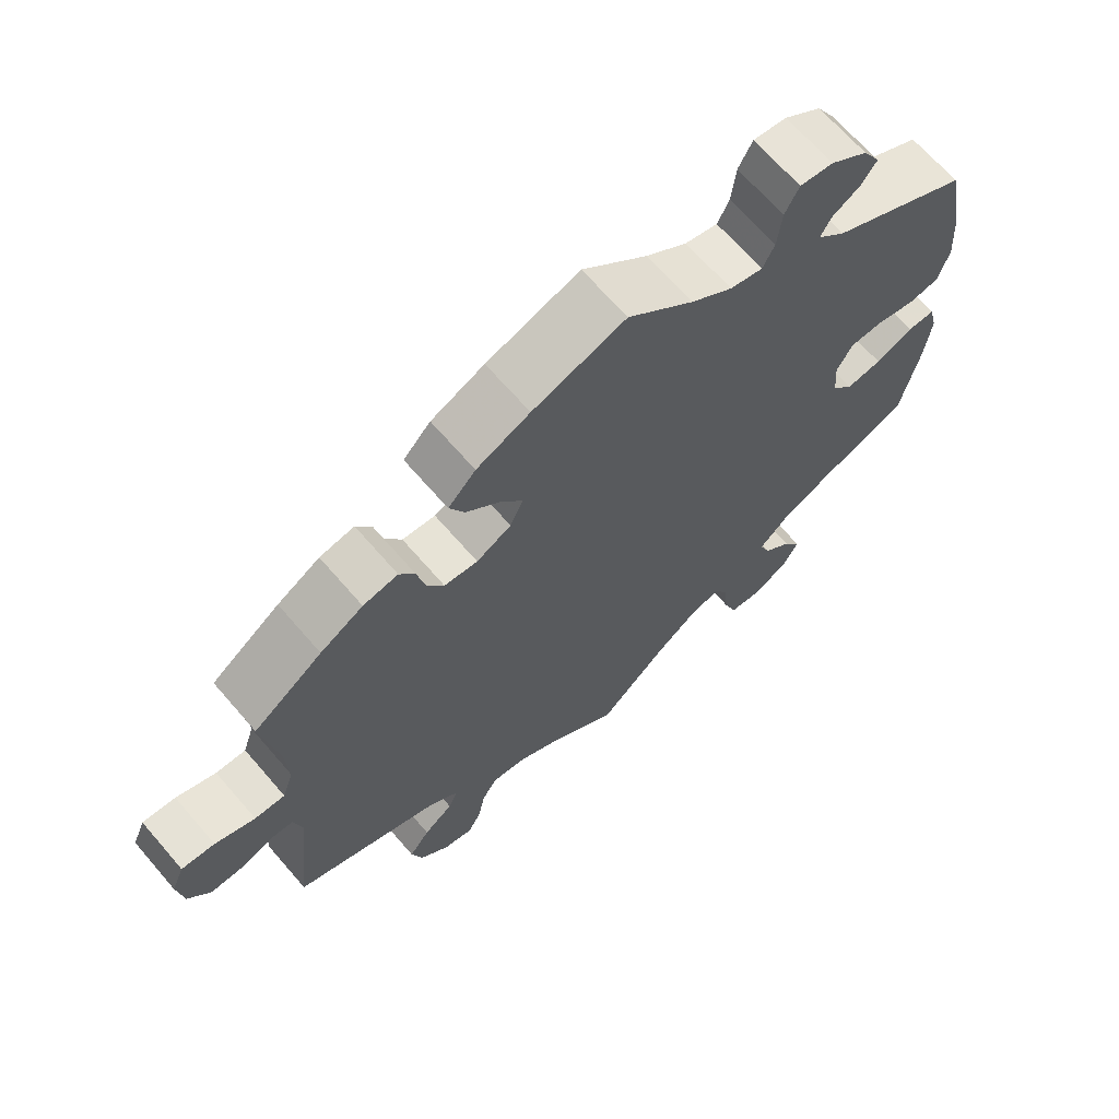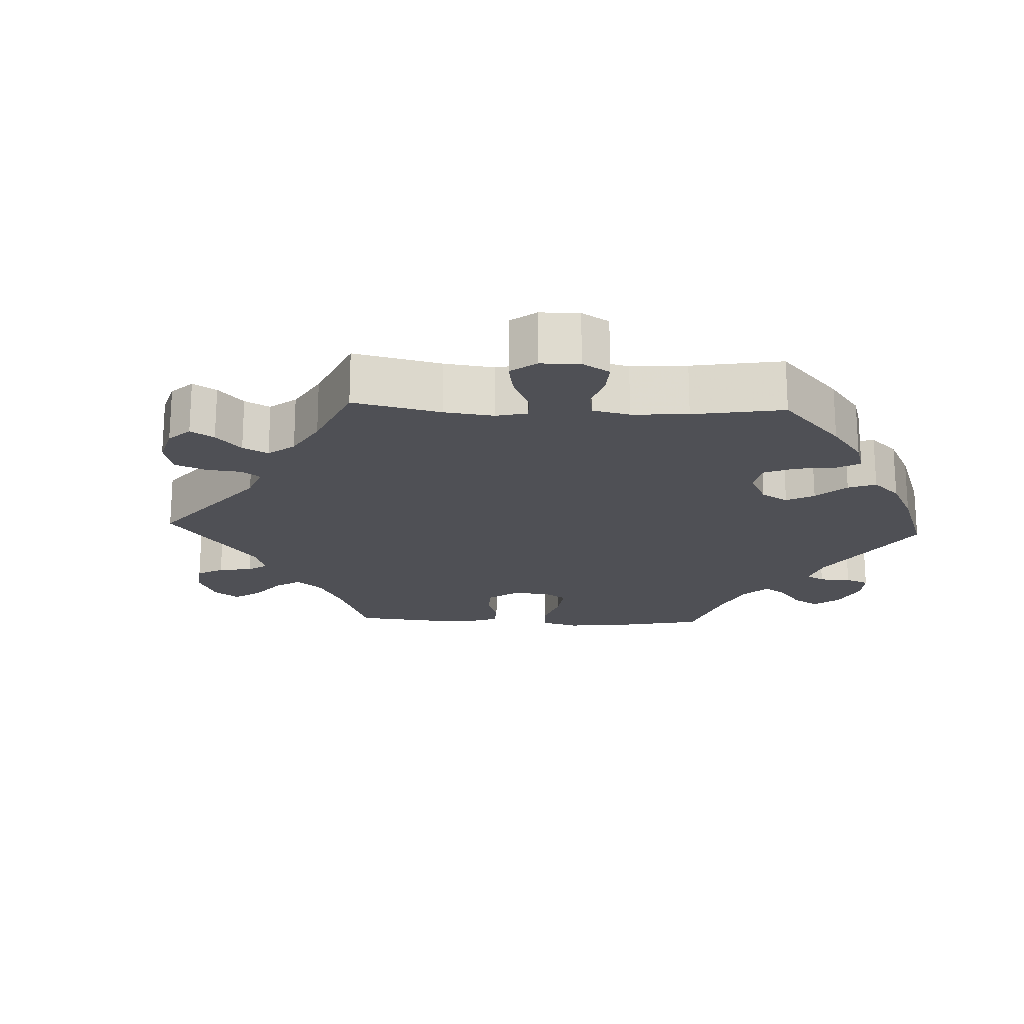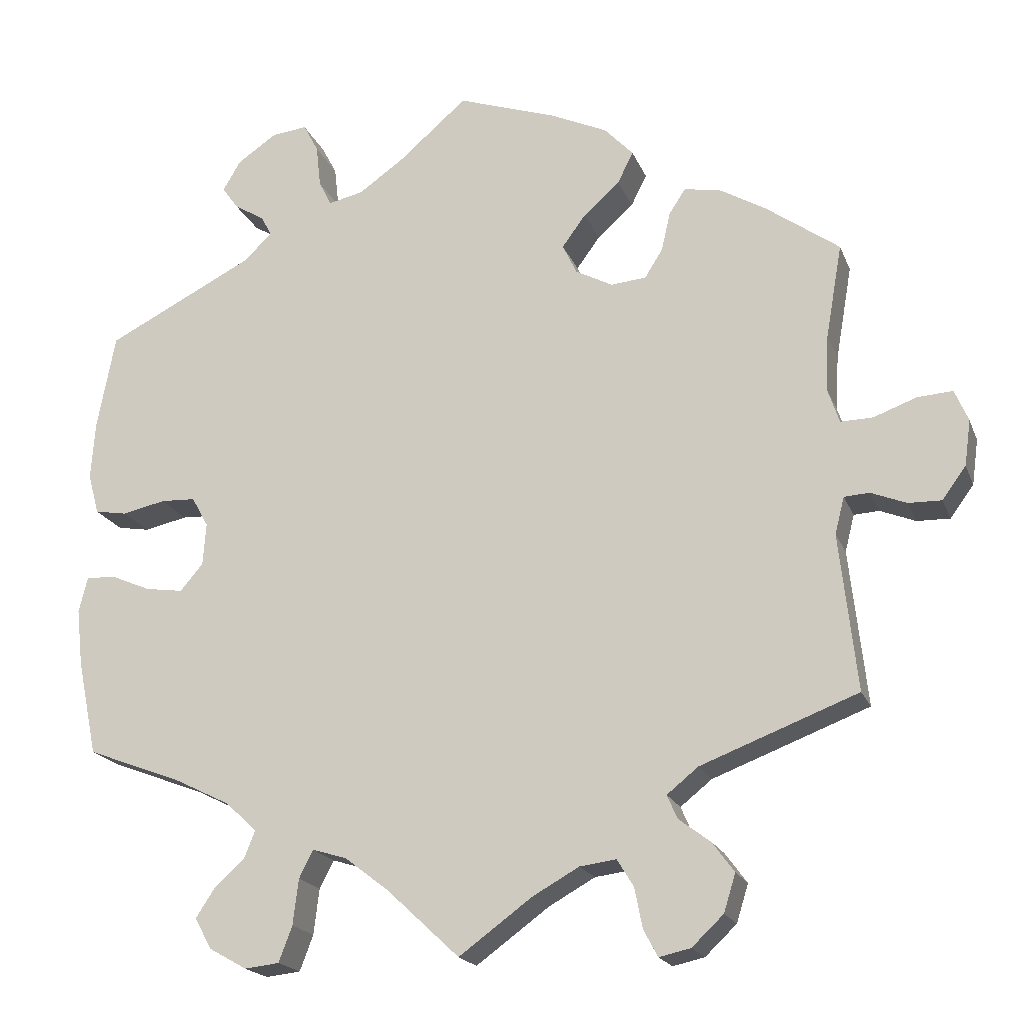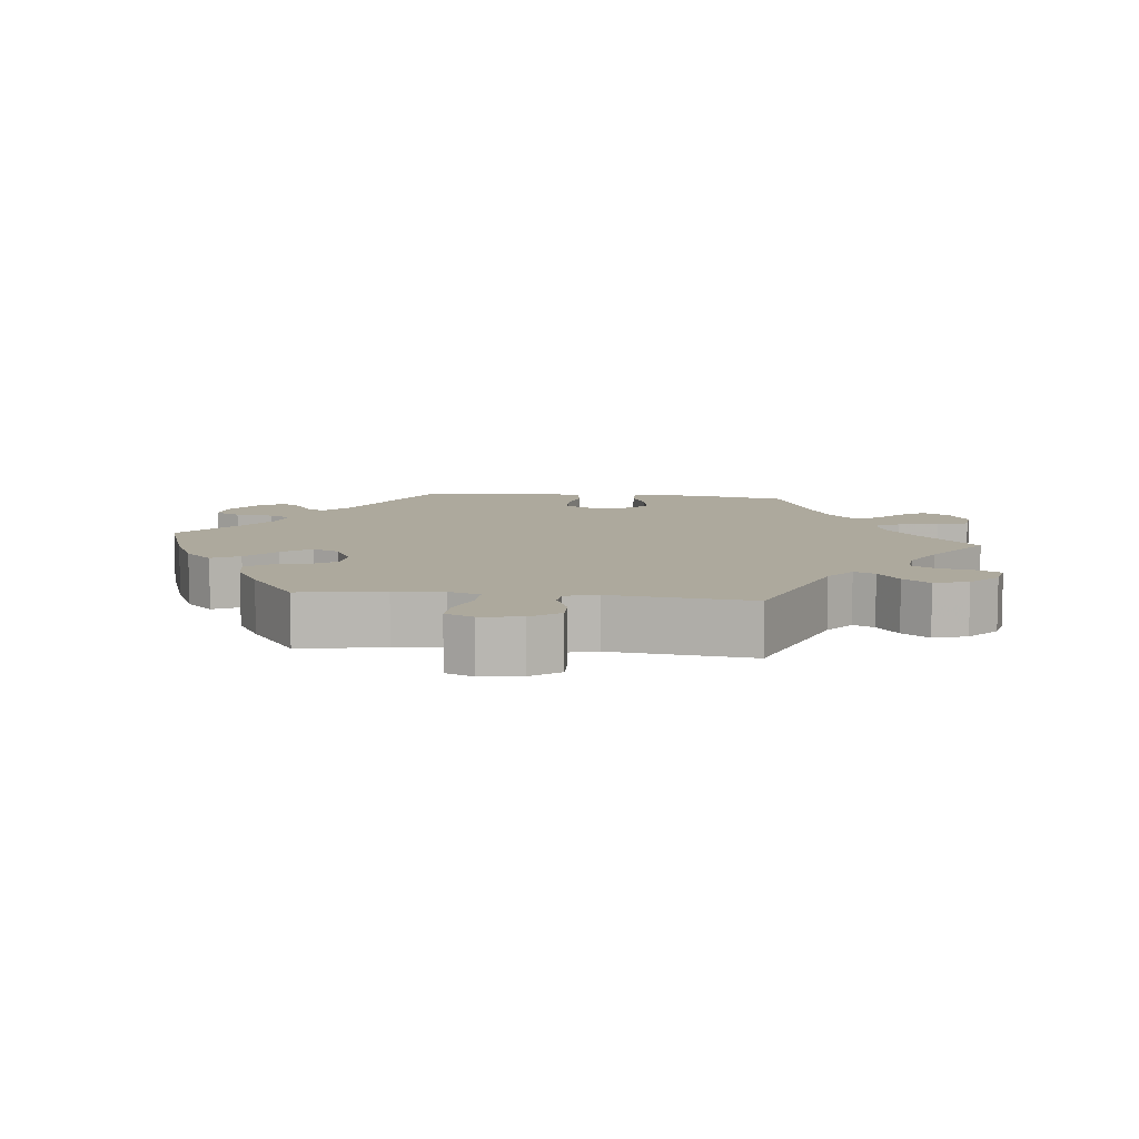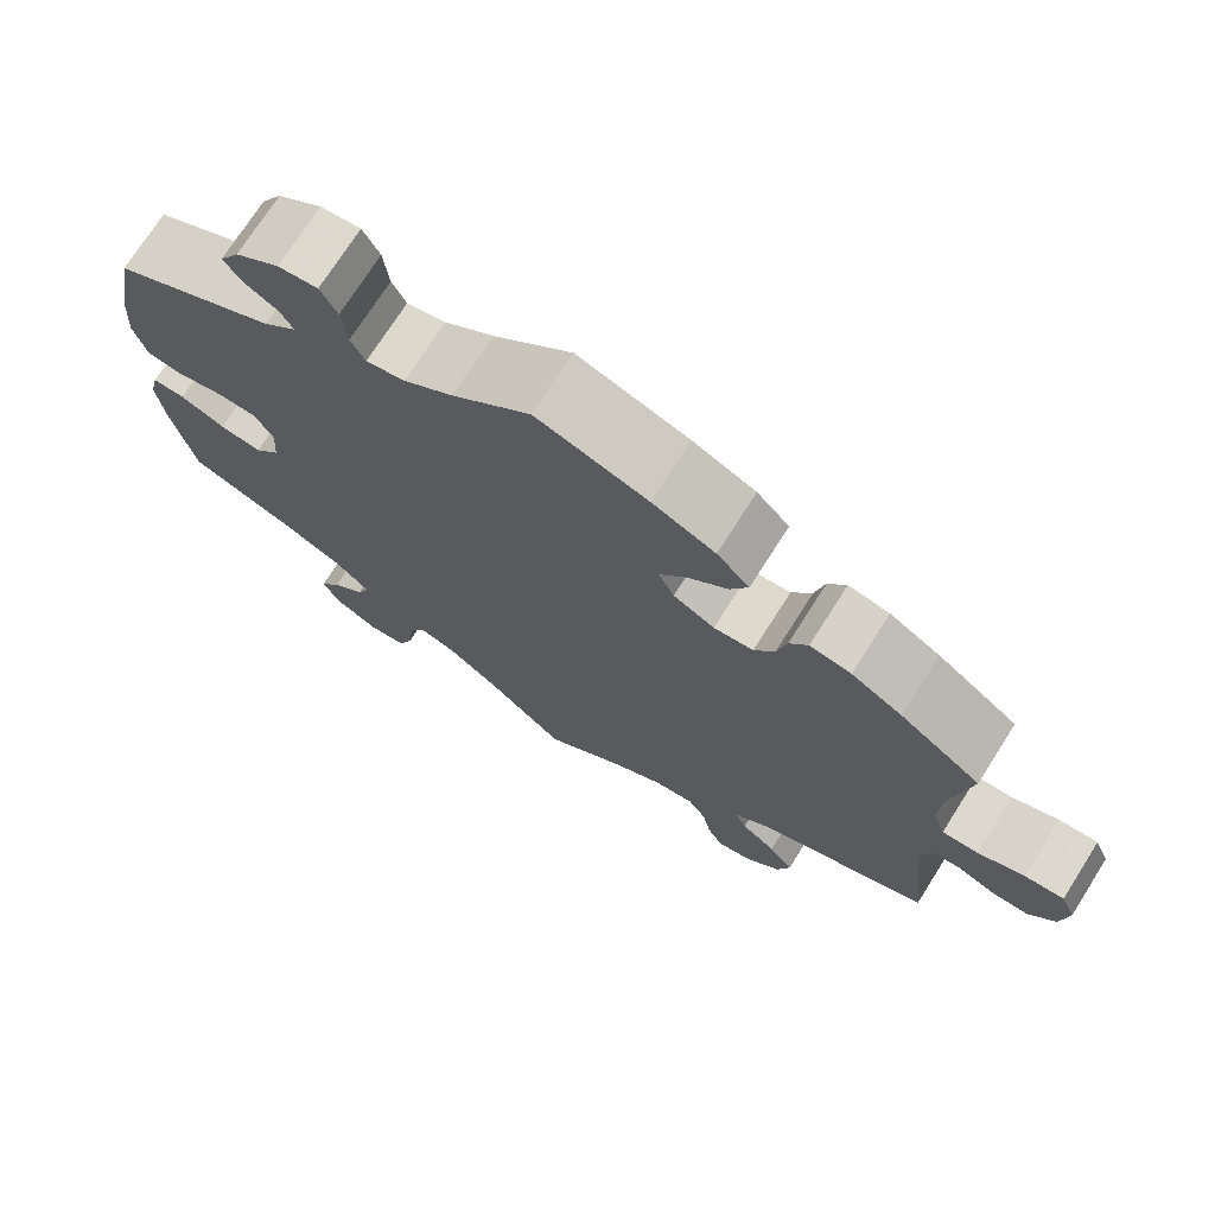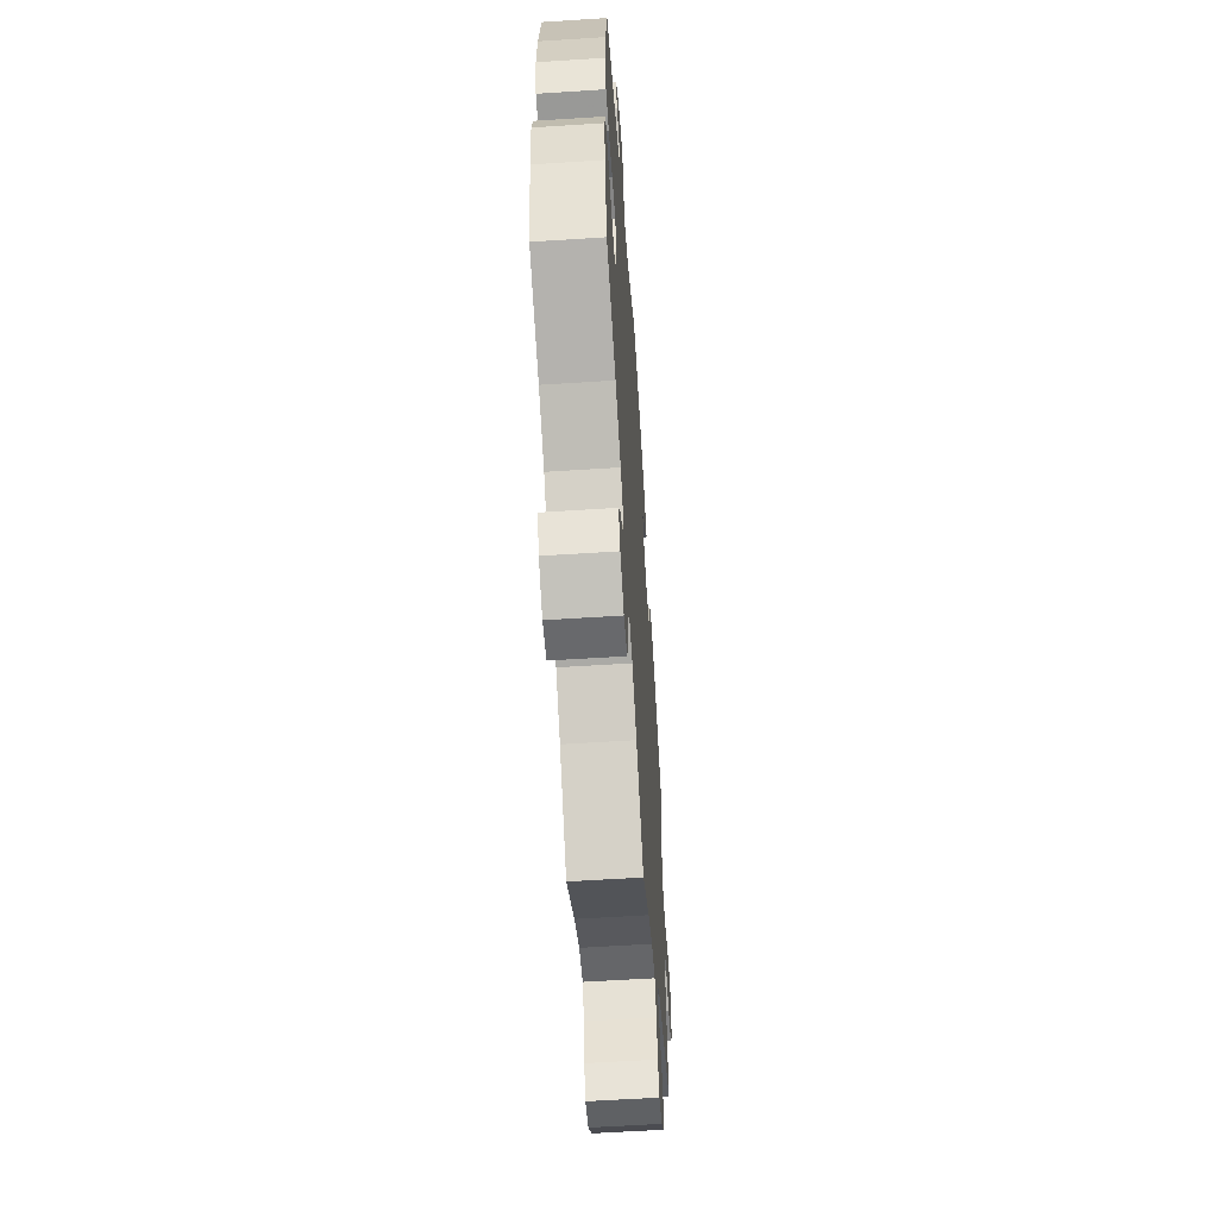
<metadata>
{"format":"obj","ext":"obj","renderer":"f3d","projection":"perspective","resolution":1024,"background":"white","views":[{"elev":67.2,"azim":139.2,"up":"+Z"},{"elev":-19.3,"azim":-152.6,"up":"+Y"},{"elev":-19.2,"azim":17.3,"up":"+Z"},{"elev":8.8,"azim":96.2,"up":"+Y"},{"elev":73.0,"azim":32.4,"up":"+Z"},{"elev":-59.2,"azim":-86.2,"up":"+Z"}]}
</metadata>
<code>
v 0.302 0.07 -0.365
v 0.262 0.07 -0.397
v 0.275 0.07 -0.427
v 0.315 0.07 -0.457
v 0.343 0.07 -0.495
v 0.328 0.07 -0.543
v 0.288 0.07 -0.581
v 0.248 0.07 -0.59
v 0.23 0.07 -0.556
v 0.22 0.07 -0.505
v 0.199 0.07 -0.471
v 0.153 0.07 -0.477
v 0.094 0.07 -0.51
v 0.001 0.07 -0.578
v -0.091 0.07 -0.492
v -0.147 0.07 -0.449
v -0.19 0.07 -0.436
v -0.208 0.07 -0.471
v -0.215 0.07 -0.529
v -0.232 0.07 -0.574
v -0.276 0.07 -0.579
v -0.324 0.07 -0.552
v -0.345 0.07 -0.513
v -0.321 0.07 -0.476
v -0.283 0.07 -0.442
v -0.269 0.07 -0.407
v -0.308 0.07 -0.37
v -0.379 0.07 -0.335
v -0.5 0.07 -0.289
v -0.525 0.07 -0.168
v -0.533 0.07 -0.096
v -0.522 0.07 -0.051
v -0.485 0.07 -0.052
v -0.434 0.07 -0.074
v -0.386 0.07 -0.081
v -0.357 0.07 -0.047
v -0.353 0.07 0.007
v -0.374 0.07 0.045
v -0.418 0.07 0.047
v -0.473 0.07 0.035
v -0.514 0.07 0.042
v -0.528 0.07 0.093
v -0.523 0.07 0.167
v -0.5 0.07 0.289
v -0.314 0.07 0.383
v -0.276 0.07 0.418
v -0.29 0.07 0.444
v -0.328 0.07 0.467
v -0.349 0.07 0.496
v -0.326 0.07 0.535
v -0.276 0.07 0.569
v -0.231 0.07 0.574
v -0.212 0.07 0.538
v -0.206 0.07 0.484
v -0.19 0.07 0.452
v -0.146 0.07 0.462
v -0.09 0.07 0.501
v -0.001 0.07 0.578
v 0.125 0.07 0.535
v 0.197 0.07 0.502
v 0.234 0.07 0.463
v 0.214 0.07 0.423
v 0.168 0.07 0.382
v 0.138 0.07 0.341
v 0.156 0.07 0.303
v 0.203 0.07 0.278
v 0.248 0.07 0.282
v 0.271 0.07 0.319
v 0.282 0.07 0.368
v 0.303 0.07 0.4
v 0.35 0.07 0.391
v 0.408 0.07 0.357
v 0.501 0.07 0.29
v 0.48 0.07 0.17
v 0.476 0.07 0.1
v 0.491 0.07 0.055
v 0.532 0.07 0.056
v 0.586 0.07 0.076
v 0.631 0.07 0.079
v 0.648 0.07 0.039
v 0.64 0.07 -0.019
v 0.61 0.07 -0.06
v 0.568 0.07 -0.059
v 0.523 0.07 -0.041
v 0.491 0.07 -0.043
v 0.479 0.07 -0.09
v 0.501 0.07 -0.289
v 0.302 0 -0.365
v 0.262 0 -0.397
v 0.275 0 -0.427
v 0.315 0 -0.457
v 0.343 0 -0.495
v 0.328 0 -0.543
v 0.288 0 -0.581
v 0.248 0 -0.59
v 0.23 0 -0.556
v 0.22 0 -0.505
v 0.199 0 -0.471
v 0.153 0 -0.477
v 0.094 0 -0.51
v 0.001 0 -0.578
v -0.091 0 -0.492
v -0.147 0 -0.449
v -0.19 0 -0.436
v -0.208 0 -0.471
v -0.215 0 -0.529
v -0.232 0 -0.574
v -0.276 0 -0.579
v -0.324 0 -0.552
v -0.345 0 -0.513
v -0.321 0 -0.476
v -0.283 0 -0.442
v -0.269 0 -0.407
v -0.308 0 -0.37
v -0.379 0 -0.335
v -0.5 0 -0.289
v -0.525 0 -0.168
v -0.533 0 -0.096
v -0.522 0 -0.051
v -0.485 0 -0.052
v -0.434 0 -0.074
v -0.386 0 -0.081
v -0.357 0 -0.047
v -0.353 0 0.007
v -0.374 0 0.045
v -0.418 0 0.047
v -0.473 0 0.035
v -0.514 0 0.042
v -0.528 0 0.093
v -0.523 0 0.167
v -0.5 0 0.289
v -0.314 0 0.383
v -0.276 0 0.418
v -0.29 0 0.444
v -0.328 0 0.467
v -0.349 0 0.496
v -0.326 0 0.535
v -0.276 0 0.569
v -0.231 0 0.574
v -0.212 0 0.538
v -0.206 0 0.484
v -0.19 0 0.452
v -0.146 0 0.462
v -0.09 0 0.501
v -0.001 0 0.578
v 0.125 0 0.535
v 0.197 0 0.502
v 0.234 0 0.463
v 0.214 0 0.423
v 0.168 0 0.382
v 0.138 0 0.341
v 0.156 0 0.303
v 0.203 0 0.278
v 0.248 0 0.282
v 0.271 0 0.319
v 0.282 0 0.368
v 0.303 0 0.4
v 0.35 0 0.391
v 0.408 0 0.357
v 0.501 0 0.29
v 0.48 0 0.17
v 0.476 0 0.1
v 0.491 0 0.055
v 0.532 0 0.056
v 0.586 0 0.076
v 0.631 0 0.079
v 0.648 0 0.039
v 0.64 0 -0.019
v 0.61 0 -0.06
v 0.568 0 -0.059
v 0.523 0 -0.041
v 0.491 0 -0.043
v 0.479 0 -0.09
v 0.501 0 -0.289
f 86 87 1
f 85 86 1 2
f 81 82 83 84
f 81 84 85
f 80 81 85
f 77 78 79 80
f 76 77 80 85
f 75 76 85 2
f 71 72 73 74
f 71 74 75 2
f 68 69 70 71
f 67 68 71 2
f 60 61 62 63
f 60 63 64
f 57 58 59 60
f 56 57 60 64
f 55 56 64 65
f 51 52 53 54
f 51 54 55
f 50 51 55
f 47 48 49 50
f 46 47 50 55
f 45 46 55 65
f 39 40 41 42
f 38 39 42 43
f 31 32 33 34
f 31 34 35
f 28 29 30 31
f 27 28 31 35
f 26 27 35 36
f 22 23 24 25
f 22 25 26
f 21 22 26
f 18 19 20 21
f 17 18 21 26
f 16 17 26 36
f 13 14 15
f 12 13 15 16
f 11 12 16 36
f 7 8 9 10
f 7 10 11
f 6 7 11
f 3 4 5 6
f 3 6 11 36
f 66 67 2
f 65 66 2
f 45 65 2
f 38 43 44 45
f 37 38 45 2
f 2 3 36 37
f 88 174 173
f 89 88 173 172
f 171 170 169 168
f 172 171 168
f 172 168 167
f 167 166 165 164
f 172 167 164 163
f 89 172 163 162
f 161 160 159 158
f 89 162 161 158
f 158 157 156 155
f 89 158 155 154
f 150 149 148 147
f 151 150 147
f 147 146 145 144
f 151 147 144 143
f 152 151 143 142
f 141 140 139 138
f 142 141 138
f 142 138 137
f 137 136 135 134
f 142 137 134 133
f 152 142 133 132
f 129 128 127 126
f 130 129 126 125
f 121 120 119 118
f 122 121 118
f 118 117 116 115
f 122 118 115 114
f 123 122 114 113
f 112 111 110 109
f 113 112 109
f 113 109 108
f 108 107 106 105
f 113 108 105 104
f 123 113 104 103
f 102 101 100
f 103 102 100 99
f 123 103 99 98
f 97 96 95 94
f 98 97 94
f 98 94 93
f 93 92 91 90
f 123 98 93 90
f 89 154 153
f 89 153 152
f 89 152 132
f 132 131 130 125
f 89 132 125 124
f 124 123 90 89
f 1 88 89 2
f 2 89 90 3
f 3 90 91 4
f 4 91 92 5
f 5 92 93 6
f 6 93 94 7
f 7 94 95 8
f 8 95 96 9
f 9 96 97 10
f 10 97 98 11
f 11 98 99 12
f 12 99 100 13
f 13 100 101 14
f 14 101 102 15
f 15 102 103 16
f 16 103 104 17
f 17 104 105 18
f 18 105 106 19
f 19 106 107 20
f 20 107 108 21
f 21 108 109 22
f 22 109 110 23
f 23 110 111 24
f 24 111 112 25
f 25 112 113 26
f 26 113 114 27
f 27 114 115 28
f 28 115 116 29
f 29 116 117 30
f 30 117 118 31
f 31 118 119 32
f 32 119 120 33
f 33 120 121 34
f 34 121 122 35
f 35 122 123 36
f 36 123 124 37
f 37 124 125 38
f 38 125 126 39
f 39 126 127 40
f 40 127 128 41
f 41 128 129 42
f 42 129 130 43
f 43 130 131 44
f 44 131 132 45
f 45 132 133 46
f 46 133 134 47
f 47 134 135 48
f 48 135 136 49
f 49 136 137 50
f 50 137 138 51
f 51 138 139 52
f 52 139 140 53
f 53 140 141 54
f 54 141 142 55
f 55 142 143 56
f 56 143 144 57
f 57 144 145 58
f 58 145 146 59
f 59 146 147 60
f 60 147 148 61
f 61 148 149 62
f 62 149 150 63
f 63 150 151 64
f 64 151 152 65
f 65 152 153 66
f 66 153 154 67
f 67 154 155 68
f 68 155 156 69
f 69 156 157 70
f 70 157 158 71
f 71 158 159 72
f 72 159 160 73
f 73 160 161 74
f 74 161 162 75
f 75 162 163 76
f 76 163 164 77
f 77 164 165 78
f 78 165 166 79
f 79 166 167 80
f 80 167 168 81
f 81 168 169 82
f 82 169 170 83
f 83 170 171 84
f 84 171 172 85
f 85 172 173 86
f 86 173 174 87
f 87 174 88 1

</code>
